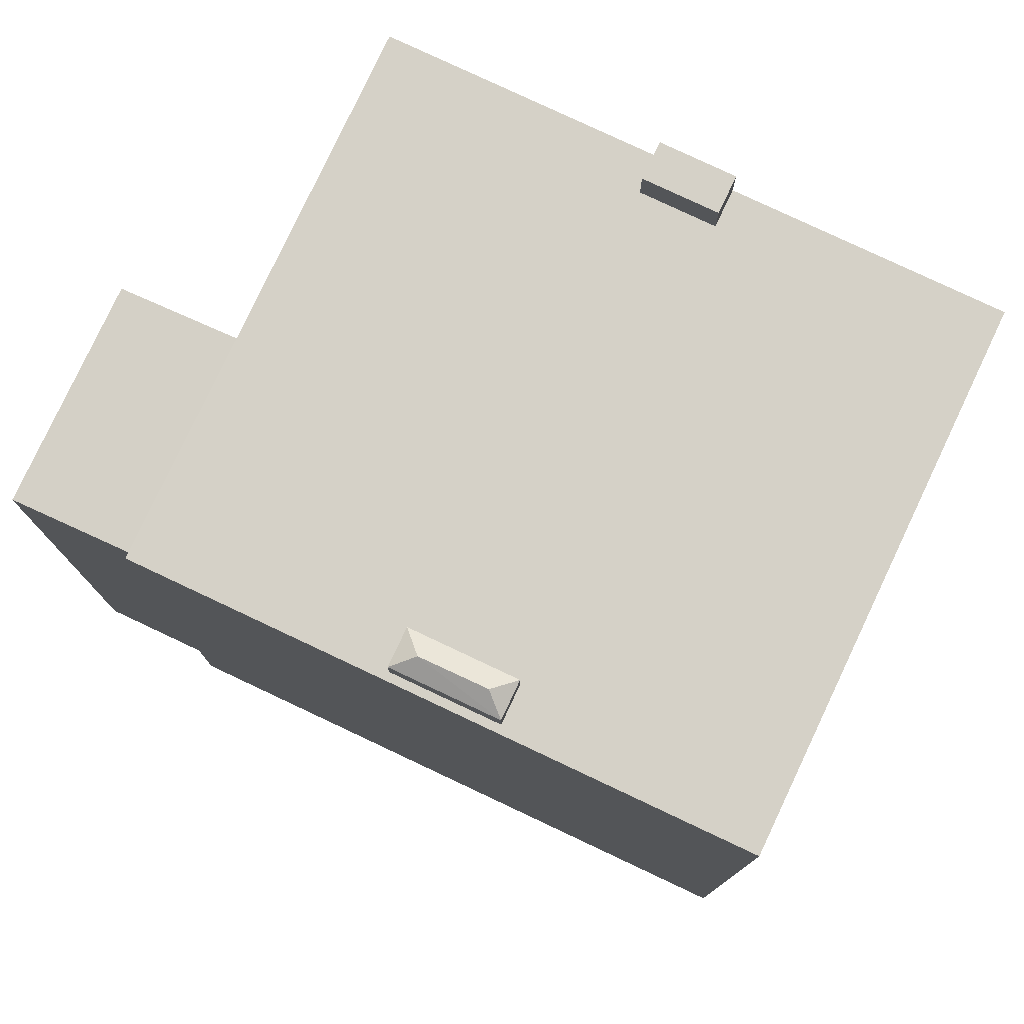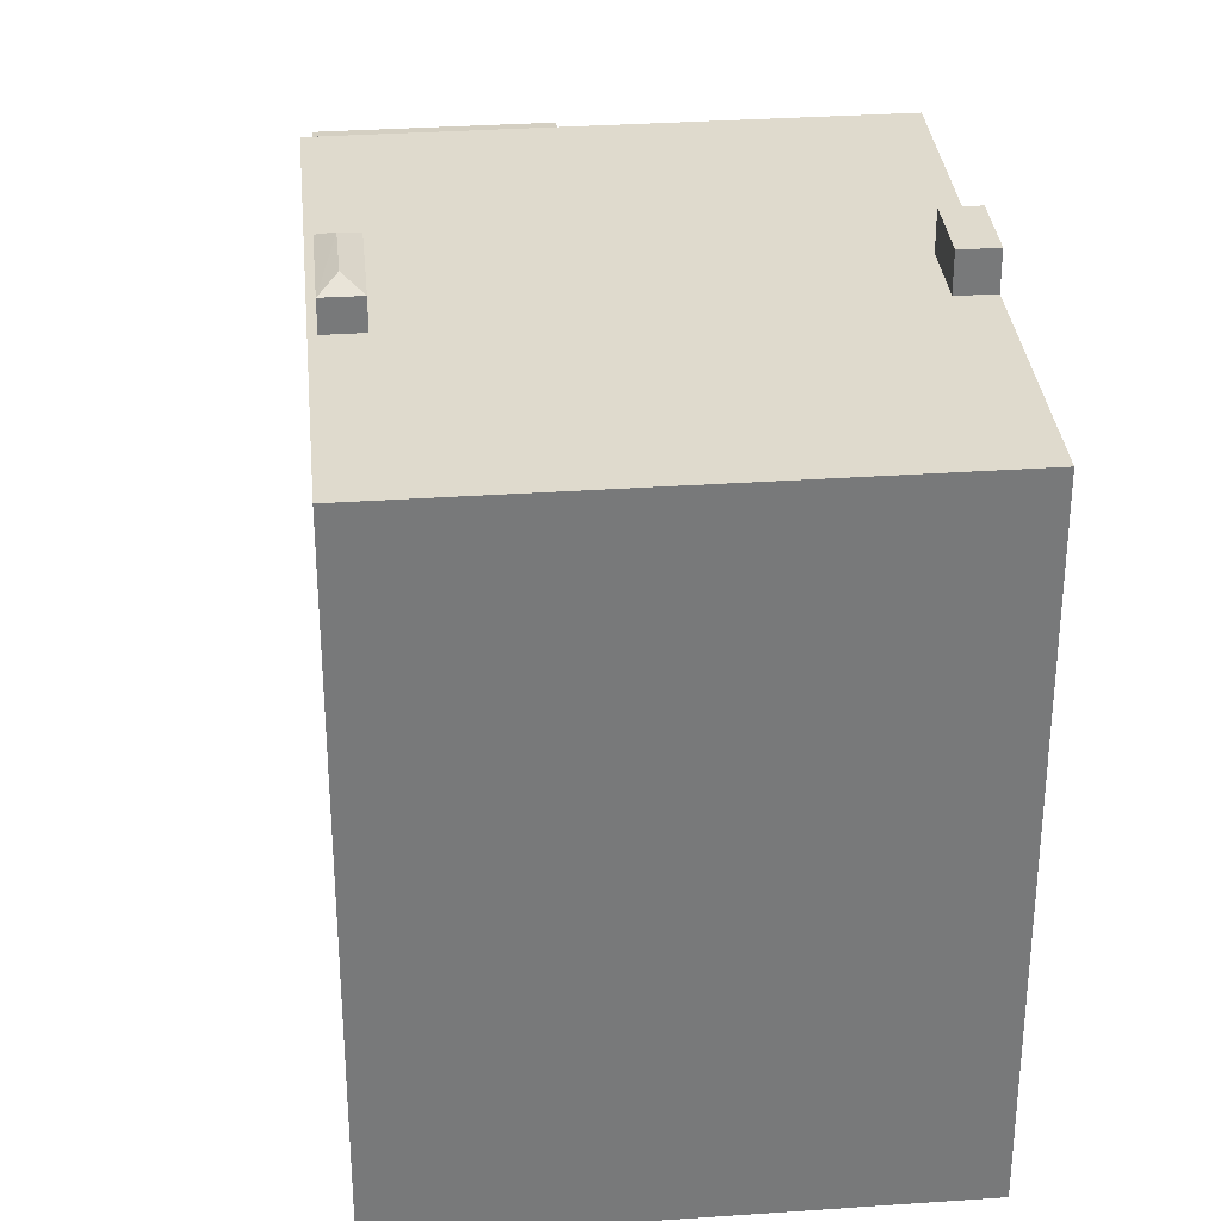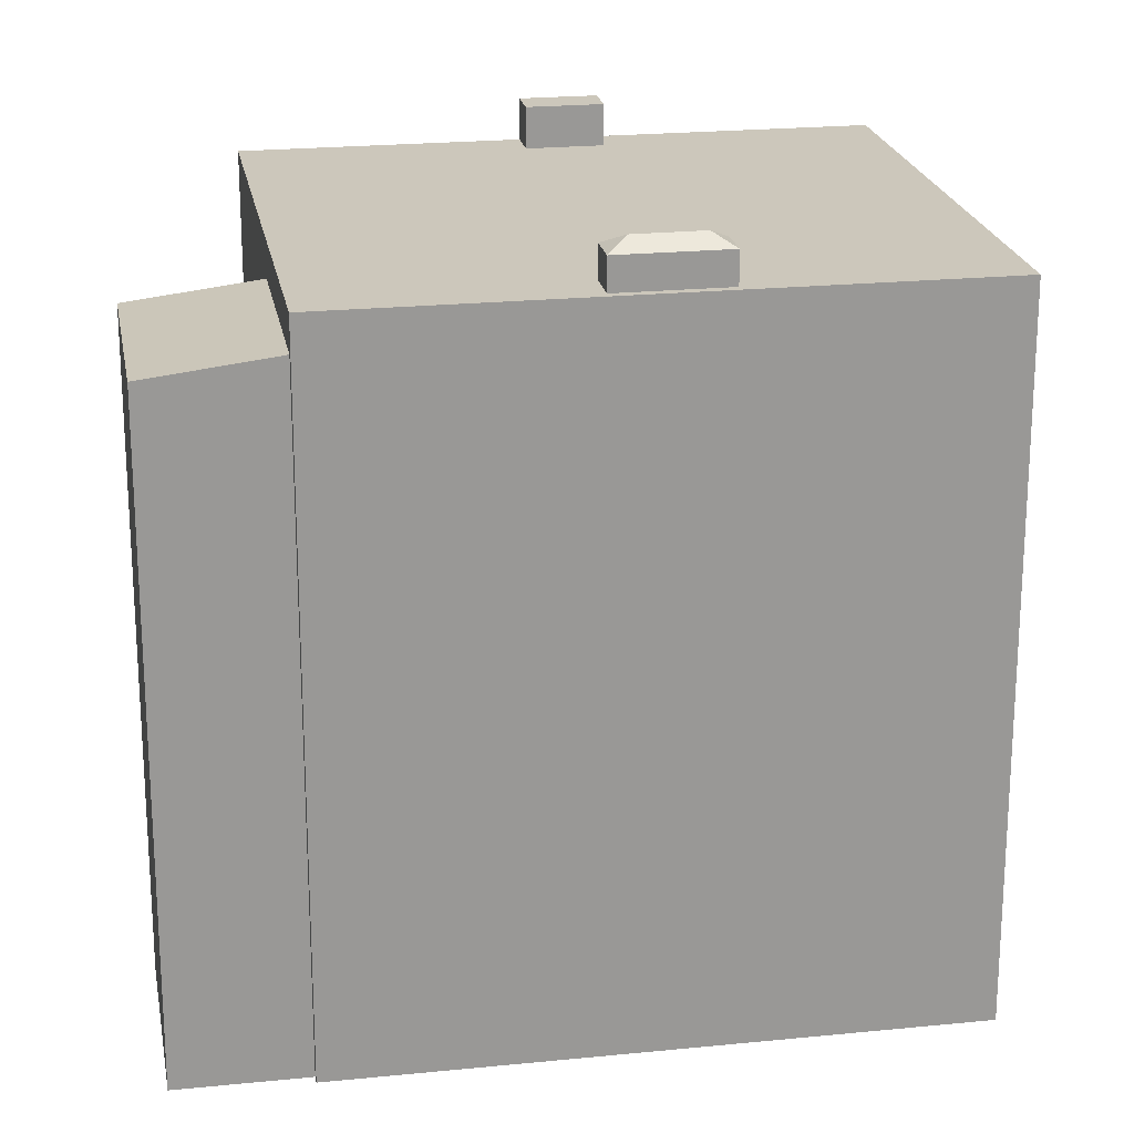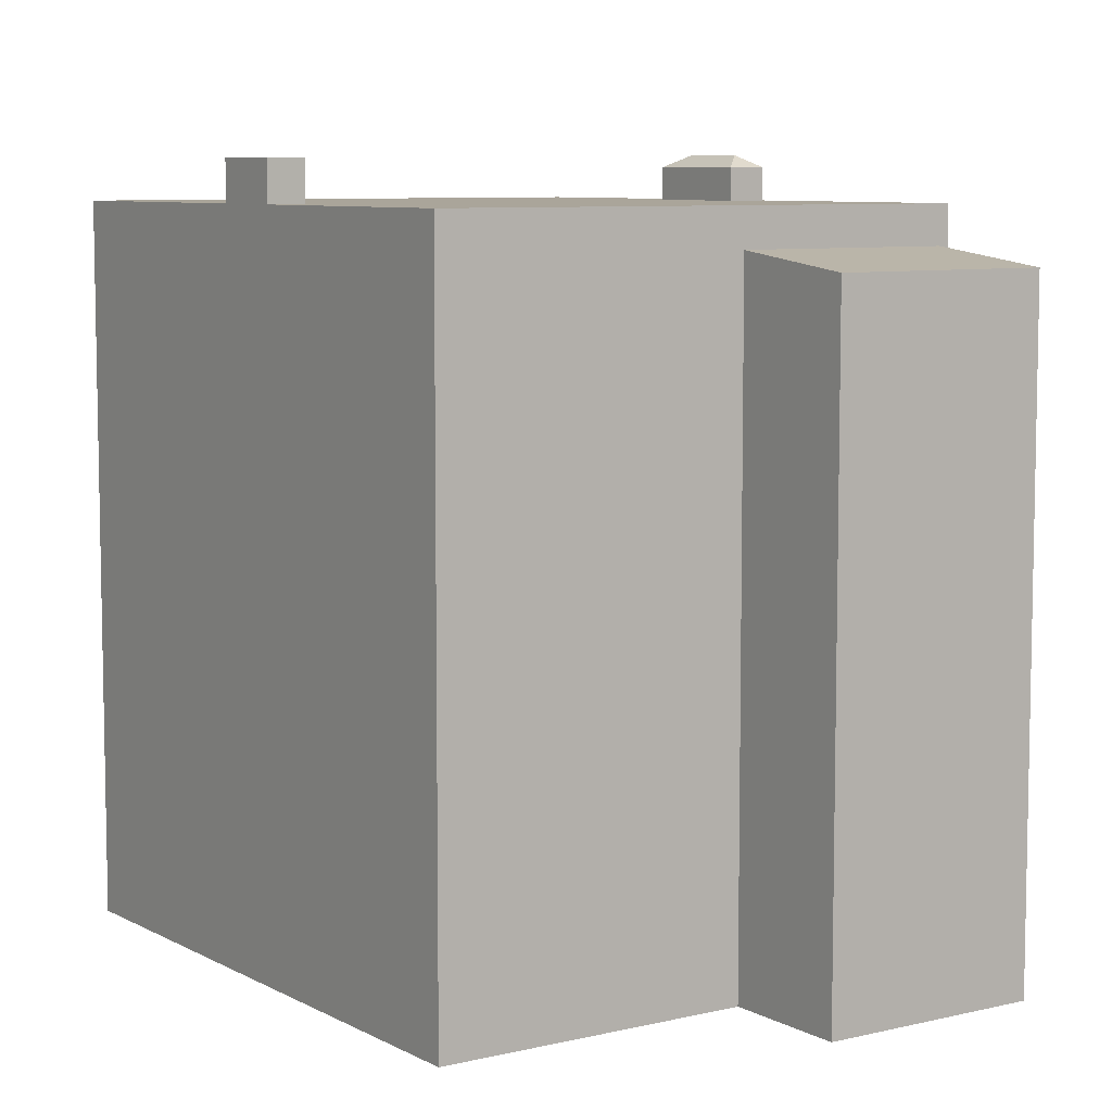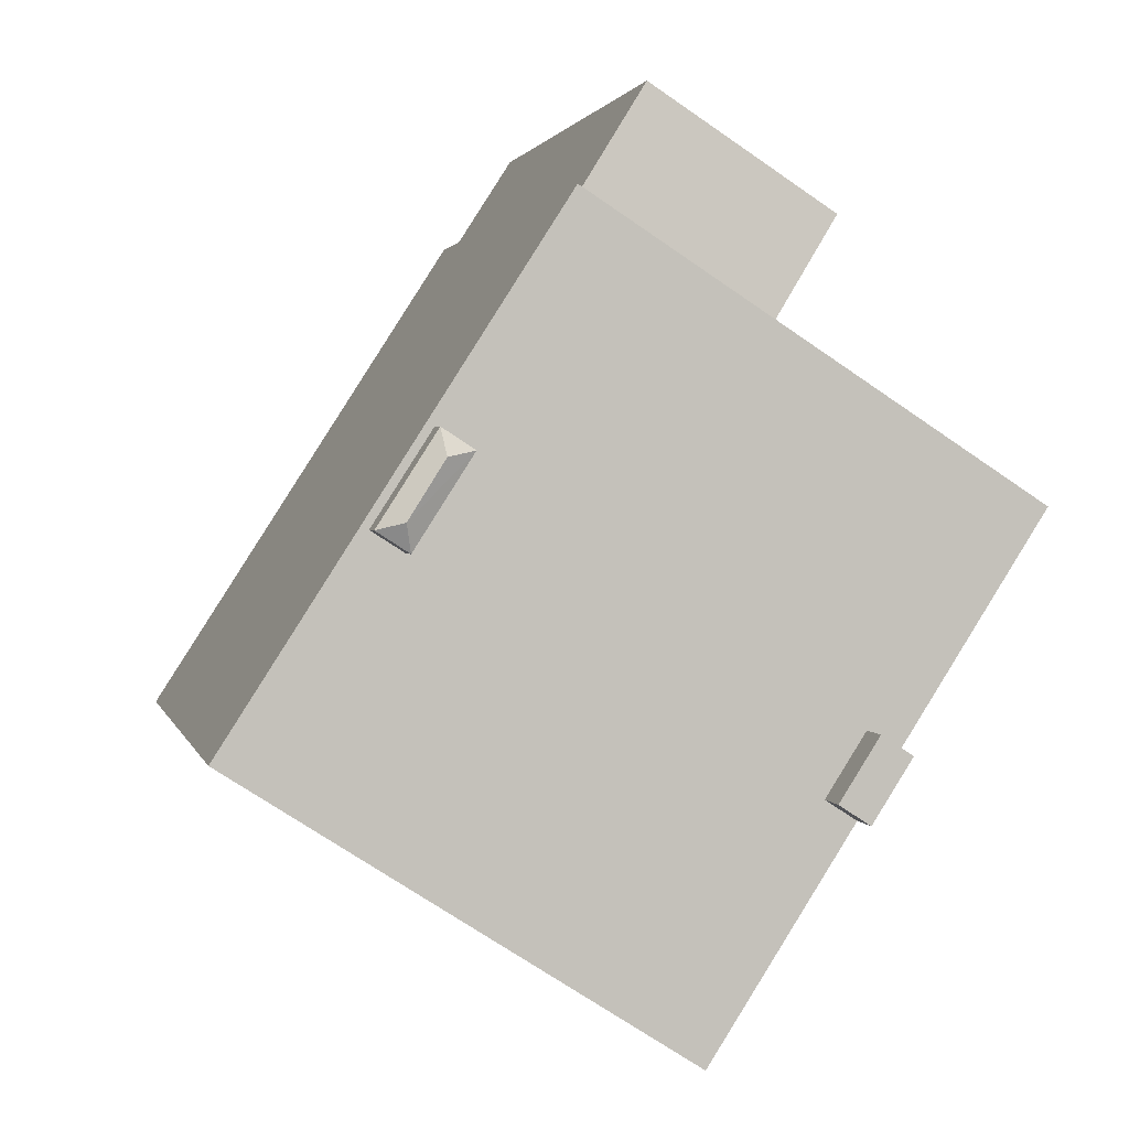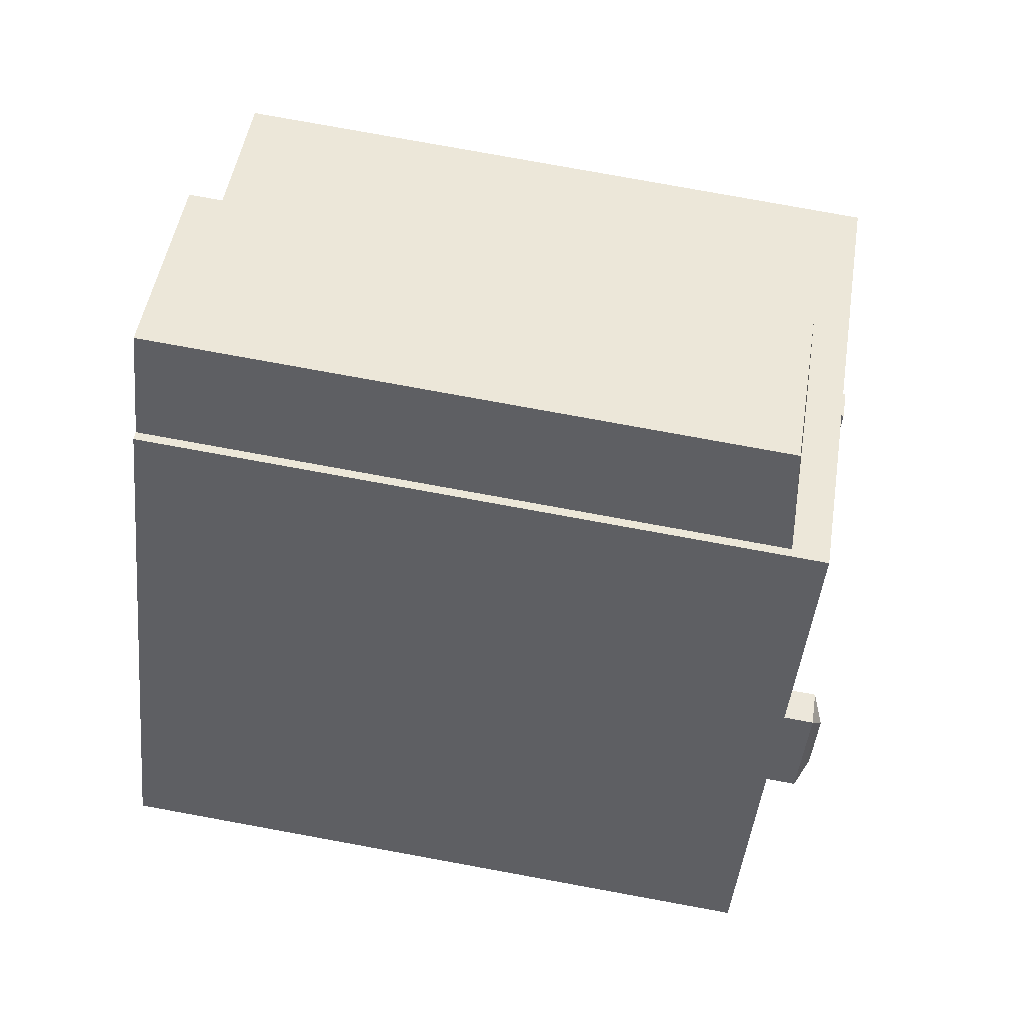
<metadata>
{"format":"obj","ext":"obj","renderer":"f3d","projection":"perspective","resolution":1024,"background":"white","views":[{"elev":78.9,"azim":82.5,"up":"+Y"},{"elev":32.7,"azim":141.8,"up":"+Y"},{"elev":21.6,"azim":47.2,"up":"+Y"},{"elev":7.6,"azim":-67.1,"up":"+Y"},{"elev":1.8,"azim":167.5,"up":"+Z"},{"elev":79.3,"azim":100.3,"up":"+Z"}]}
</metadata>
<code>
v -4.084 5.932 -2.436
v -2.156 5.932 4.261
v -3.546 5.932 -2.089
v -3.546 5.932 -2.089
v -2.156 5.932 4.261
v -3.243 5.932 -2.561
v -3.394 5.932 -3.509
v 6.752 5.932 -2.407
v -0.9292 5.932 -7.344
v 0.9748 5.932 6.274
v 1.115 5.932 6.364
v 6.752 5.932 -2.407
v 3.78 5.932 0.7431
v 4.334 5.932 1.098
v 6.752 5.932 -2.407
v -2.856 5.932 -3.163
v 3.78 5.932 0.7431
v 6.752 5.932 -2.407
v 0.9748 5.932 6.274
v 6.752 5.932 -2.407
v 3.338 5.932 2.646
v 3.338 5.932 2.646
v 6.752 5.932 -2.407
v 4.334 5.932 1.098
v 0.9748 5.932 6.274
v 3.338 5.932 2.646
v 2.785 5.932 2.291
v -2.856 5.932 -3.163
v 2.785 5.932 2.291
v 3.78 5.932 0.7431
v -2.856 5.932 -3.163
v -2.156 5.932 4.261
v 2.785 5.932 2.291
v -3.243 5.932 -2.561
v -2.156 5.932 4.261
v -2.856 5.932 -3.163
v -2.156 5.932 4.261
v 0.9748 5.932 6.274
v 2.785 5.932 2.291
v -3.394 5.932 -3.509
v -2.856 5.932 -3.163
v 6.752 5.932 -2.407
v -6.567 5.932 1.426
v -2.156 5.932 4.261
v -4.084 5.932 -2.436
v -3.33 5.034 6.087
v -0.1992 5.034 8.1
v 0.9748 5.296 6.274
v -2.156 5.296 4.261
v -3.546 6.61 -2.089
v -2.856 6.61 -3.163
v -3.394 6.61 -3.509
v -4.084 6.61 -2.436
v 2.785 6.466 2.291
v 3.88 6.661 1.217
v 3.78 6.466 0.7431
v 2.785 6.466 2.291
v 3.264 6.661 2.188
v 3.88 6.661 1.217
v 2.785 6.466 2.291
v 3.338 6.468 2.646
v 3.264 6.661 2.188
v 3.78 6.466 0.7431
v 3.88 6.661 1.217
v 4.334 6.468 1.098
v 3.264 6.661 2.188
v 4.334 6.468 1.098
v 3.88 6.661 1.217
v 3.264 6.661 2.188
v 3.338 6.468 2.646
v 4.334 6.468 1.098
v -4.362 -5.889 2.844
v -2.156 5.296 4.261
v -2.156 5.932 4.261
v -4.362 -5.889 2.844
v -2.156 -5.889 4.261
v -2.156 5.296 4.261
v -6.567 5.932 1.426
v -6.567 -5.889 1.426
v -4.362 -5.889 2.844
v -6.567 5.932 1.426
v -4.362 -5.889 2.844
v -2.156 5.932 4.261
v -2.156 5.296 4.261
v 0.9748 5.296 6.274
v 0.9748 5.932 6.274
v -2.156 5.932 4.261
v 0.9748 -5.889 6.274
v 1.115 -5.889 6.364
v 1.115 5.932 6.364
v 0.9748 5.296 6.274
v 0.9748 5.932 6.274
v 0.9748 5.296 6.274
v 1.115 5.932 6.364
v 1.115 -5.889 6.364
v 6.752 -5.889 -2.407
v 6.752 5.932 -2.407
v 1.115 5.932 6.364
v -0.9292 5.932 -7.344
v 6.752 5.932 -2.407
v 6.752 -5.889 -2.407
v -0.9292 -5.889 -7.344
v -3.394 5.932 -3.509
v -0.9292 5.932 -7.344
v -0.9292 -5.889 -7.344
v -3.394 -5.889 -3.509
v -4.084 5.932 -2.436
v -3.394 5.932 -3.509
v -3.394 -5.889 -3.509
v -4.084 -5.889 -2.436
v -6.567 5.932 1.426
v -4.084 5.932 -2.436
v -4.084 -5.889 -2.436
v -6.567 -5.889 1.426
v -4.084 6.61 -2.436
v -3.394 6.61 -3.509
v -3.394 5.932 -3.509
v -4.084 5.932 -2.436
v -3.33 -5.889 6.087
v -0.1992 -5.889 8.1
v -0.1992 5.034 8.1
v -3.33 5.034 6.087
v -0.1992 -5.889 8.1
v 0.9748 -5.889 6.274
v 0.9748 5.296 6.274
v -0.1992 5.034 8.1
v -3.33 5.034 6.087
v -2.156 5.296 4.261
v -2.156 -5.889 4.261
v -3.33 -5.889 6.087
v -3.243 5.932 -2.561
v -2.856 5.932 -3.163
v -2.856 6.61 -3.163
v -3.546 6.61 -2.089
v -3.546 5.932 -2.089
v -3.243 5.932 -2.561
v -3.546 6.61 -2.089
v -3.243 5.932 -2.561
v -2.856 6.61 -3.163
v -3.394 6.61 -3.509
v -2.856 6.61 -3.163
v -2.856 5.932 -3.163
v -3.394 5.932 -3.509
v -4.084 5.932 -2.436
v -3.546 5.932 -2.089
v -3.546 6.61 -2.089
v -4.084 6.61 -2.436
v 2.785 6.466 2.291
v 3.78 6.466 0.7431
v 3.78 5.932 0.7431
v 2.785 5.932 2.291
v 2.785 5.932 2.291
v 3.338 5.932 2.646
v 3.338 6.468 2.646
v 2.785 6.466 2.291
v 3.78 6.466 0.7431
v 4.334 6.468 1.098
v 4.334 5.932 1.098
v 3.78 5.932 0.7431
v 3.338 5.932 2.646
v 4.334 5.932 1.098
v 4.334 6.468 1.098
v 3.338 6.468 2.646
v -4.362 -5.889 2.844
v -6.567 -5.889 1.426
v -4.084 -5.889 -2.436
v -3.394 -5.889 -3.509
v -0.9292 -5.889 -7.344
v 6.752 -5.889 -2.407
v 1.115 -5.889 6.364
v 0.9748 -5.889 6.274
v -0.1992 -5.889 8.1
v -3.33 -5.889 6.087
v -2.156 -5.889 4.261
g CDNNDG02_0004750
f 1 2 3
f 4 5 6
f 7 8 9
f 10 11 12
f 13 14 15
f 16 17 18
f 19 20 21
f 22 23 24
f 25 26 27
f 28 29 30
f 31 32 33
f 34 35 36
f 37 38 39
f 40 41 42
f 43 44 45
f 47 48 49
f 46 47 49
f 53 50 51
f 51 52 53
f 54 55 56
f 57 58 59
f 60 61 62
f 63 64 65
f 66 67 68
f 69 70 71
f 72 73 74
f 75 76 77
f 78 79 80
f 81 82 83
f 87 84 86
f 86 84 85
f 89 90 91
f 91 88 89
f 92 93 94
f 98 95 96
f 96 97 98
f 102 99 100
f 100 101 102
f 103 104 105
f 106 103 105
f 107 109 110
f 107 108 109
f 111 112 113
f 114 111 113
f 115 117 118
f 115 116 117
f 119 121 122
f 121 119 120
f 124 125 126
f 123 124 126
f 130 127 129
f 129 127 128
f 131 132 133
f 134 135 136
f 137 138 139
f 143 140 142
f 141 142 140
f 147 144 146
f 146 144 145
f 151 148 150
f 150 148 149
f 153 154 155
f 155 152 153
f 159 156 158
f 157 158 156
f 160 162 163
f 160 161 162
f 174 166 167
f 174 171 172
f 172 173 174
f 165 166 164
f 171 174 169
f 167 168 169
f 169 174 167
f 169 170 171
f 174 164 166

</code>
